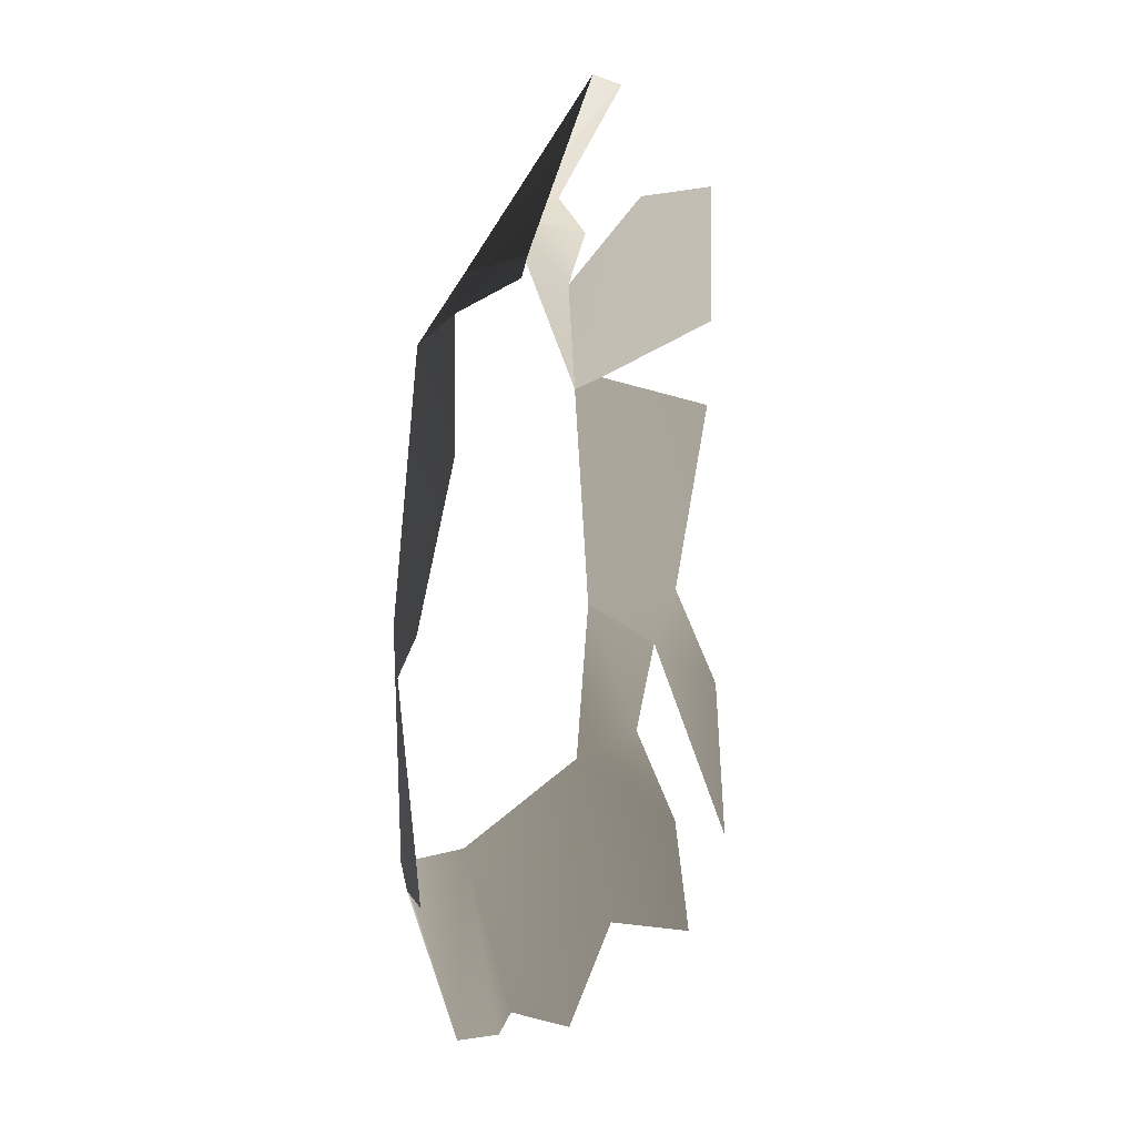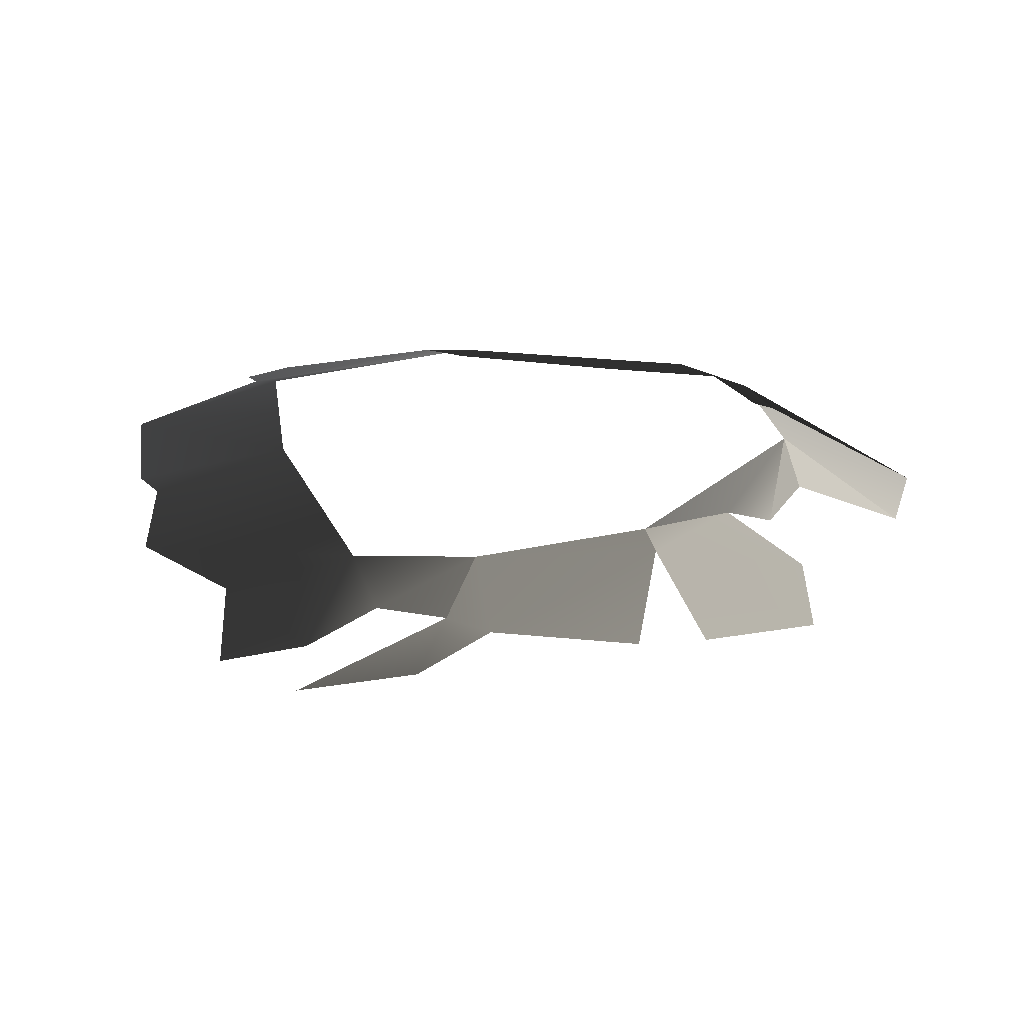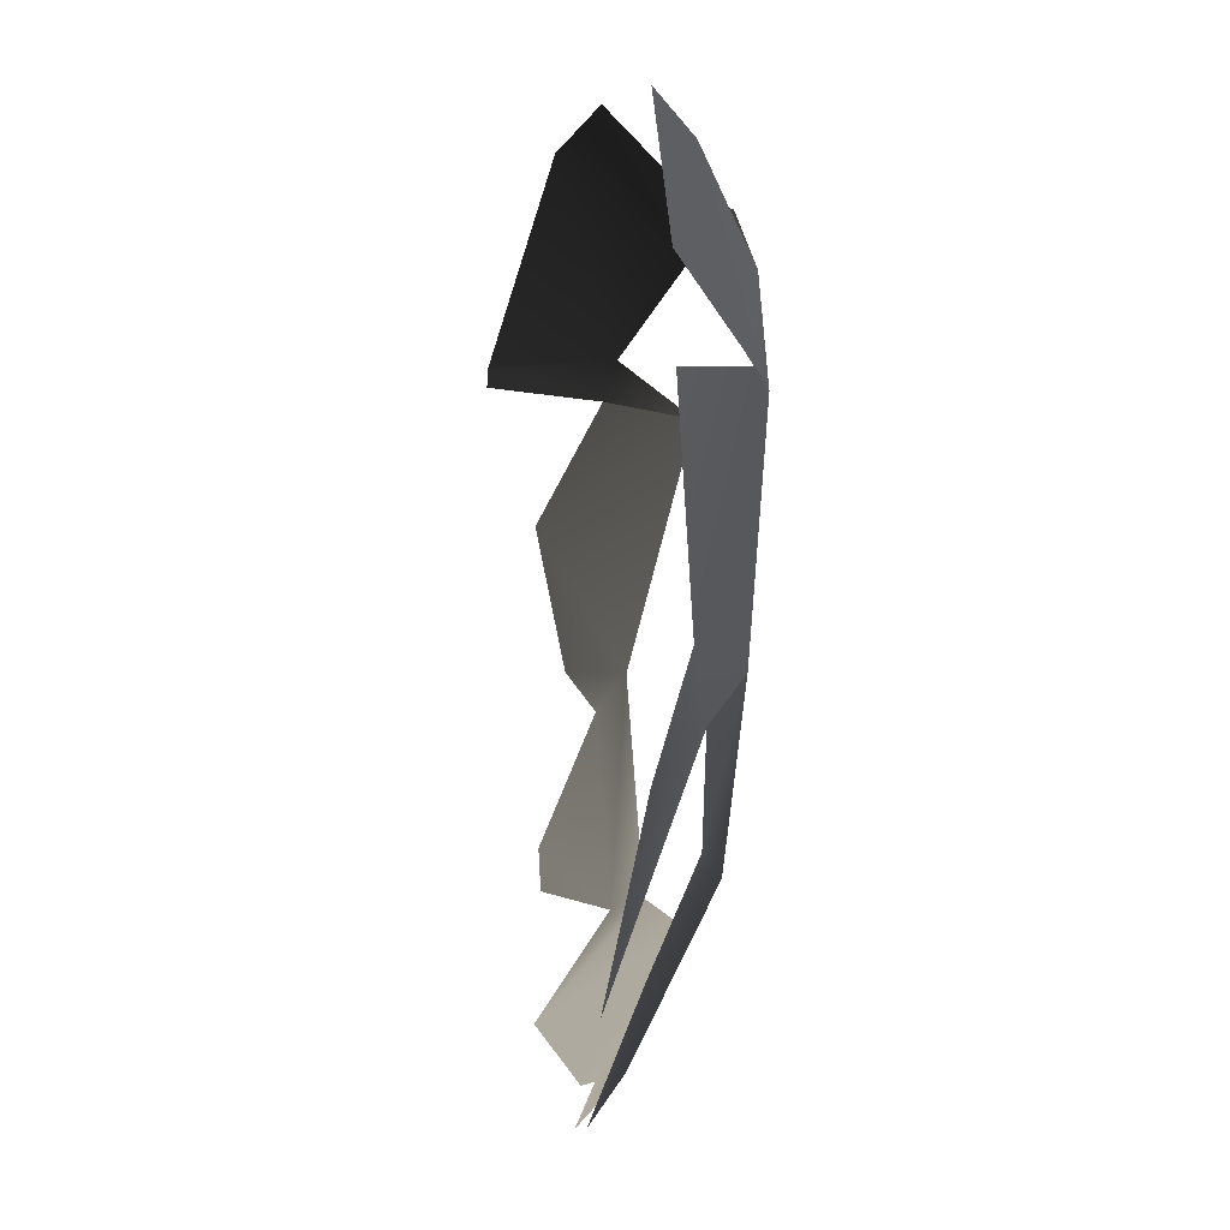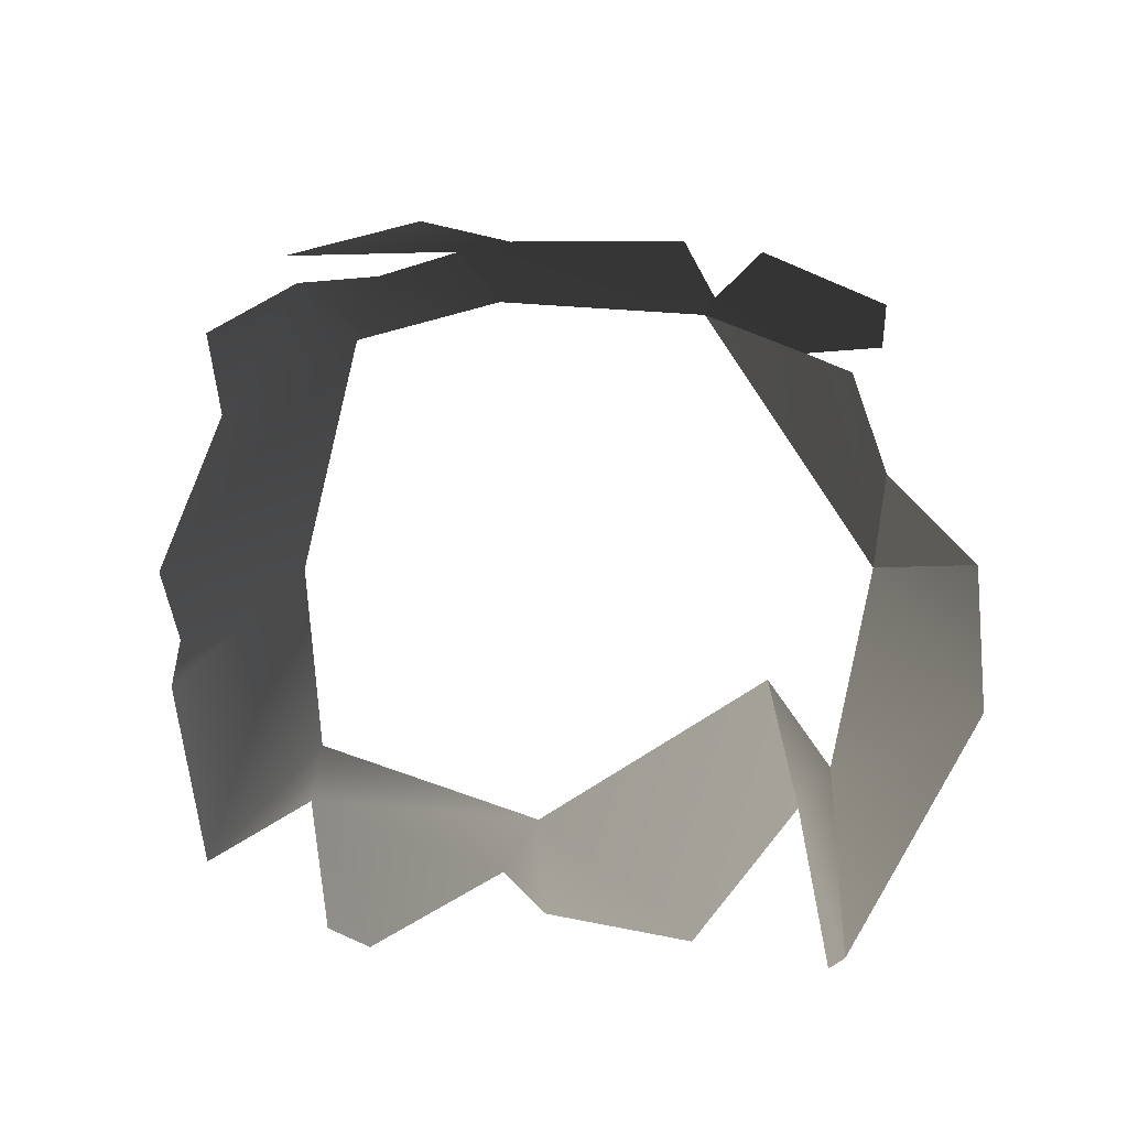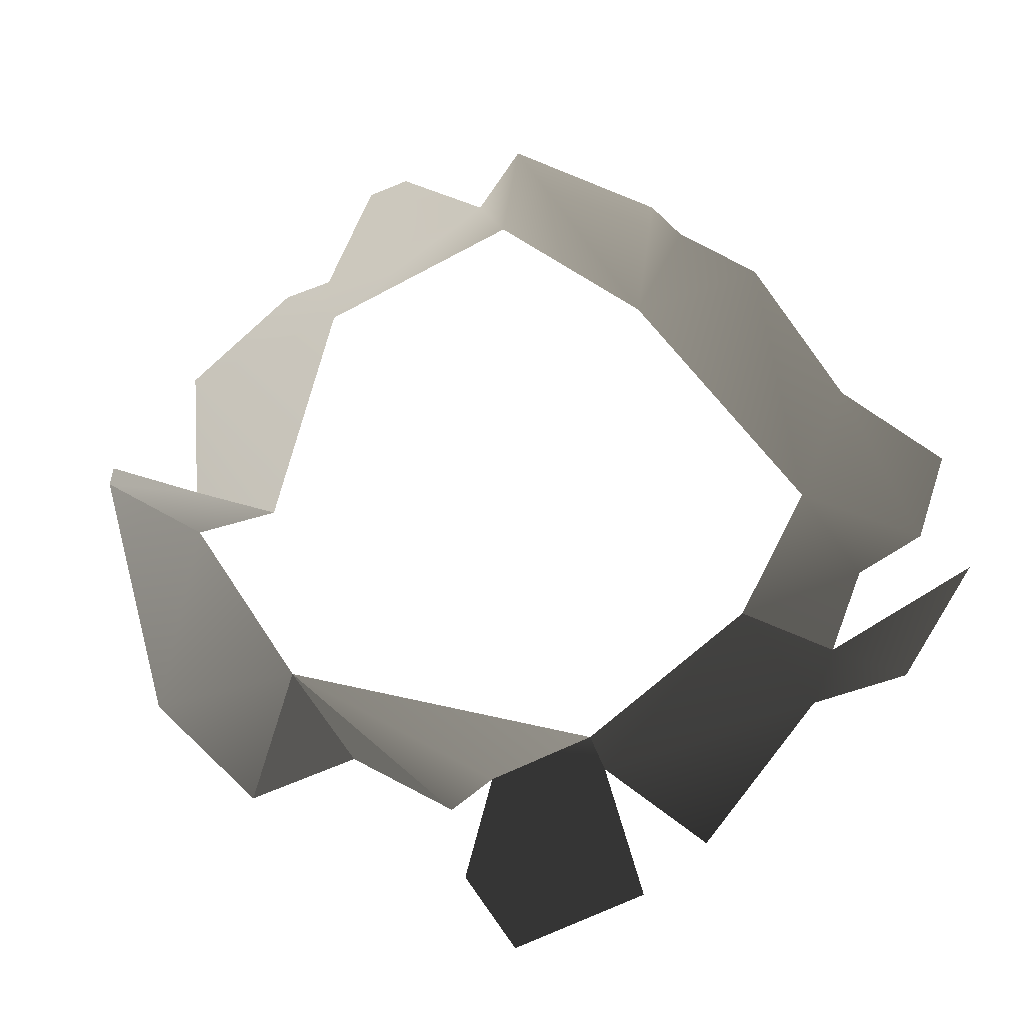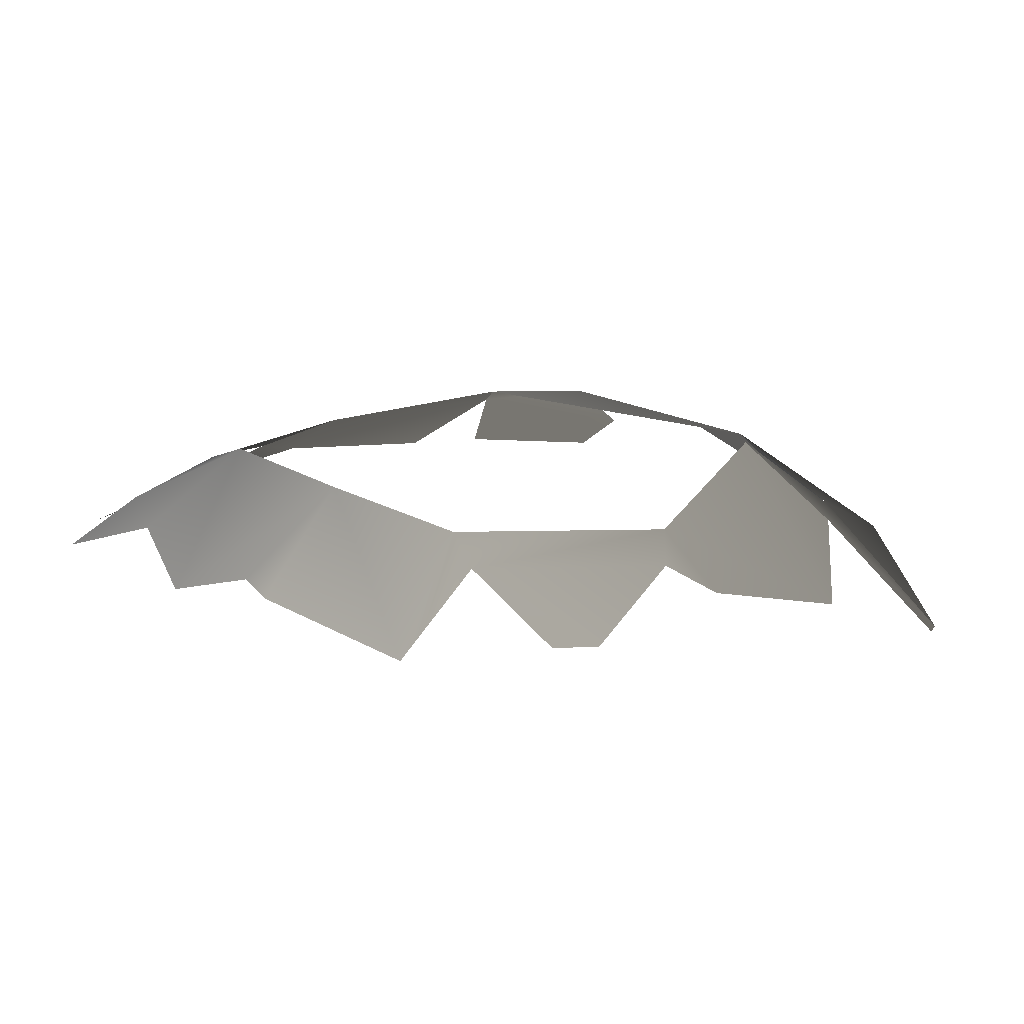
<metadata>
{"format":"obj","ext":"obj","renderer":"f3d","projection":"perspective","resolution":1024,"background":"white","views":[{"elev":16.1,"azim":-70.3,"up":"+Z"},{"elev":-25.6,"azim":-75.4,"up":"+Y"},{"elev":-15.8,"azim":84.2,"up":"+Z"},{"elev":61.6,"azim":-79.9,"up":"+Y"},{"elev":72.8,"azim":52.7,"up":"+Y"},{"elev":12.9,"azim":-115.4,"up":"+Y"}]}
</metadata>
<code>
v -0.002814 -0.0002075 0.0009498
v -0.003537 0.0002089 3.214e-05
v -0.00228 0.0004571 0.0001171
v -0.00446 -0.0004702 0.0003036
v -0.001865 -4.358e-05 0.0007991
v -0.00446 -0.0004702 0.0003036
v -0.004543 -0.0004706 0.0002118
v -0.003807 0.0001537 -0.0001212
v -0.003537 0.0002089 3.214e-05
v -0.00322 0.0006048 -0.0004195
v -0.0009119 0.0004973 -0.0001782
v -0.001579 0.0004237 0.0001257
v -0.00228 0.0004571 0.0001171
v -0.000896 0.000609 -0.0004955
v -0.00228 0.0004571 0.0001171
v -0.0007289 0.0006278 -0.001165
v -0.001579 0.0004237 0.0001257
v -0.001865 -4.358e-05 0.0007991
v -0.00228 0.0004571 0.0001171
v -0.0005171 0.0005297 -0.001126
v -0.000896 0.000609 -0.0004955
v -0.0007289 0.0006278 -0.001165
v -0.0005383 0.0002769 -5.817e-07
v 1.385e-10 -4.798e-09 -1.444e-09
v 0.0002421 6.135e-05 -0.0008832
v -0.0002576 0.0002581 -0.002886
v -0.0001771 -0.0002074 -0.004163
v 0.0001552 -3.187e-05 -0.003251
v -6.034e-05 0.0001808 -0.002573
v -0.0007876 0.0005184 -0.0025
v -0.0005171 0.0005297 -0.001126
v 0.0002292 7.555e-05 -0.001423
v -0.0007289 0.0006278 -0.001165
v -0.0005594 0.0002732 -0.003373
v -0.0002576 0.0002581 -0.002886
v -0.0007876 0.0005184 -0.0025
v -0.001196 0.0004485 -0.003364
v -0.0005358 1.816e-05 -0.003959
v -0.001676 5.861e-05 -0.004193
v -0.002811 -8.12e-05 -0.004341
v -0.002921 0.0005015 -0.003304
v -0.0009063 -0.0001944 -0.004531
v -0.003327 7.05e-05 -0.004044
v -0.003631 2.319e-05 -0.00403
v -0.004644 -0.0001521 -0.003568
v -0.004011 0.0004057 -0.002952
v -0.004307 0.000247 -0.002967
v -0.004221 0.0003306 -0.001615
v -0.004522 0.0001835 -0.001771
v -0.005013 -0.0001071 -0.002483
v -0.004946 -9.694e-05 -0.002752
v -0.004672 1.715e-05 -0.001497
v -0.004625 -0.000169 -0.0006216
v -0.00322 0.0006048 -0.0004195
v -0.003807 0.0001537 -0.0001212
g P_Canopy_01C_(18)_652_107
f 1 3 2
f 1 2 4
f 5 3 1
f 6 8 7
f 6 9 8
f 8 9 10
f 11 13 12
f 14 15 11
f 14 16 15
f 17 19 18
f 20 22 21
f 20 21 23
f 20 23 24
f 20 24 25
f 26 28 27
f 26 29 28
f 30 29 26
f 29 30 31
f 29 31 32
f 31 30 33
f 34 36 35
f 34 37 36
f 38 37 34
f 39 37 38
f 40 37 39
f 40 41 37
f 39 38 42
f 43 41 40
f 44 41 43
f 45 41 44
f 45 46 41
f 47 46 45
f 47 48 46
f 47 49 48
f 50 49 47
f 50 47 51
f 48 49 52
f 48 52 53
f 48 53 54
f 54 53 55

</code>
